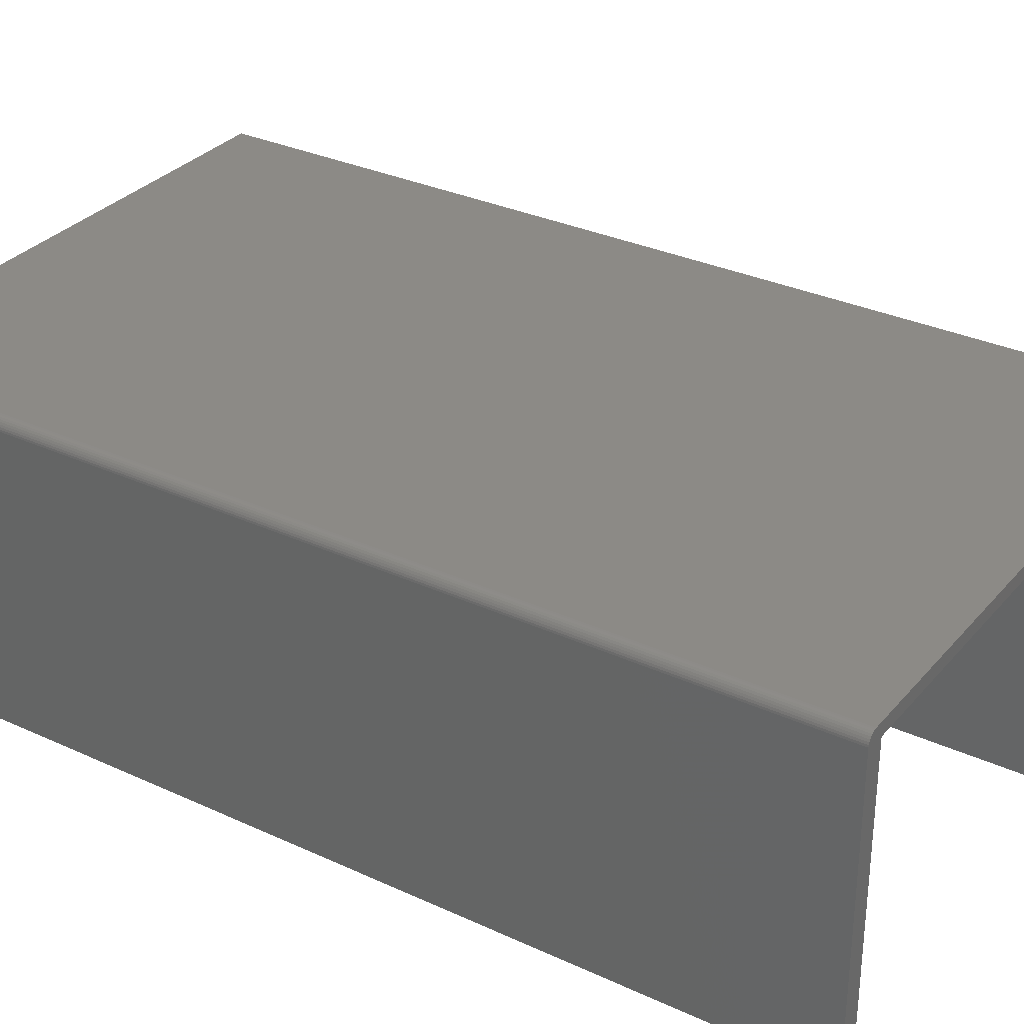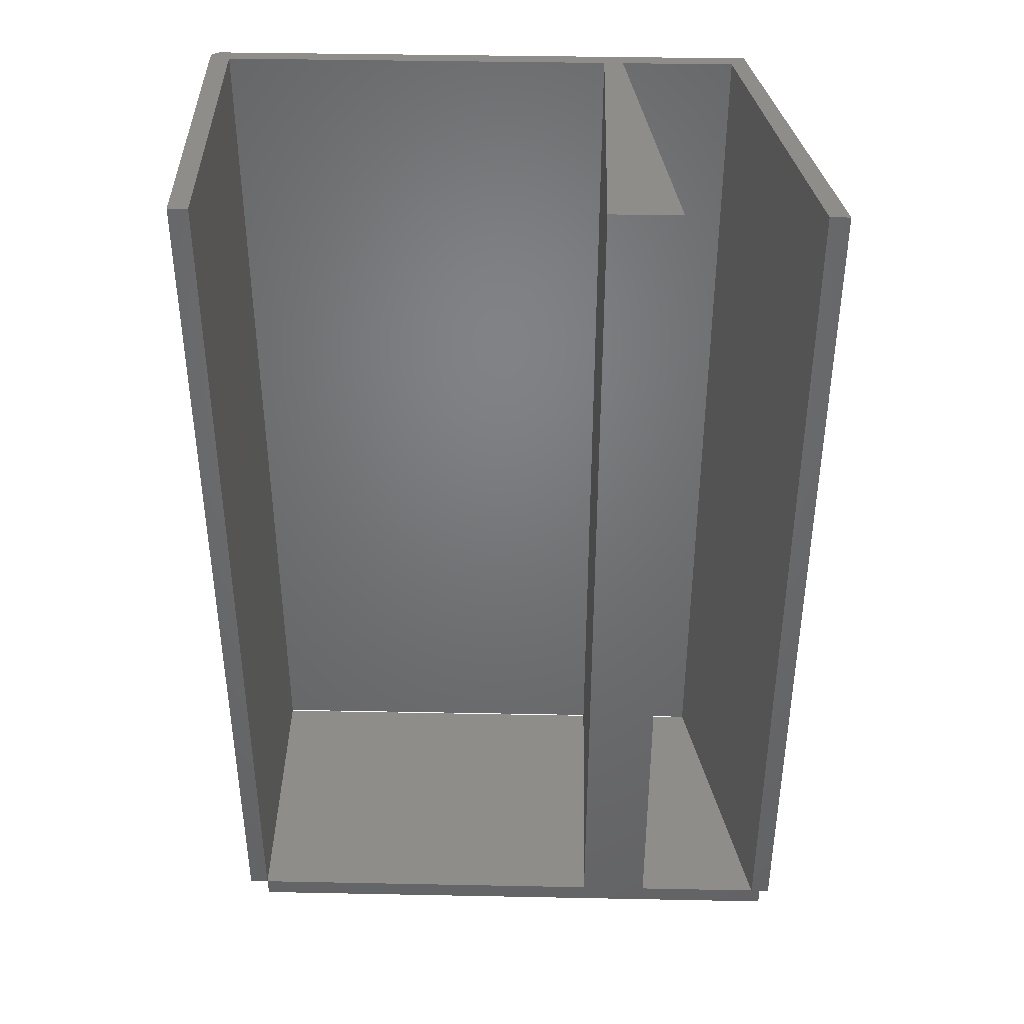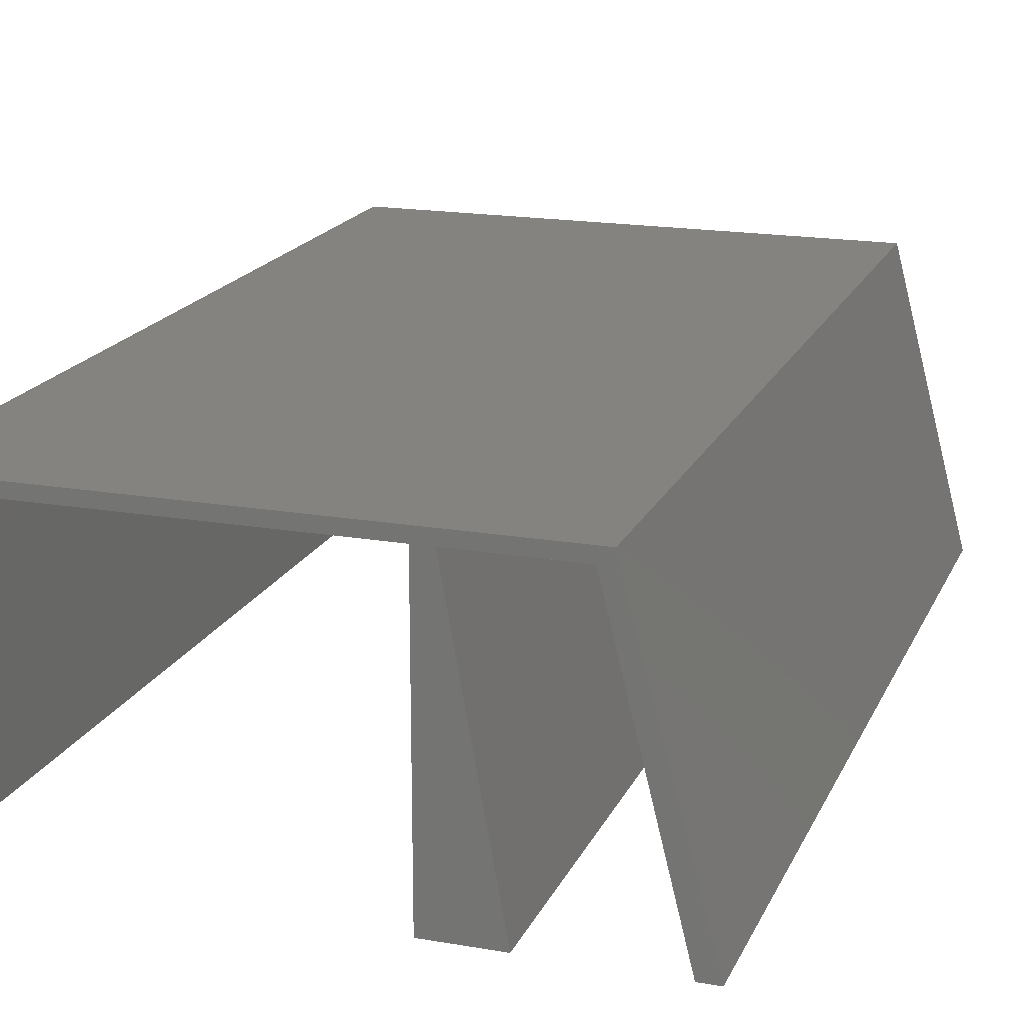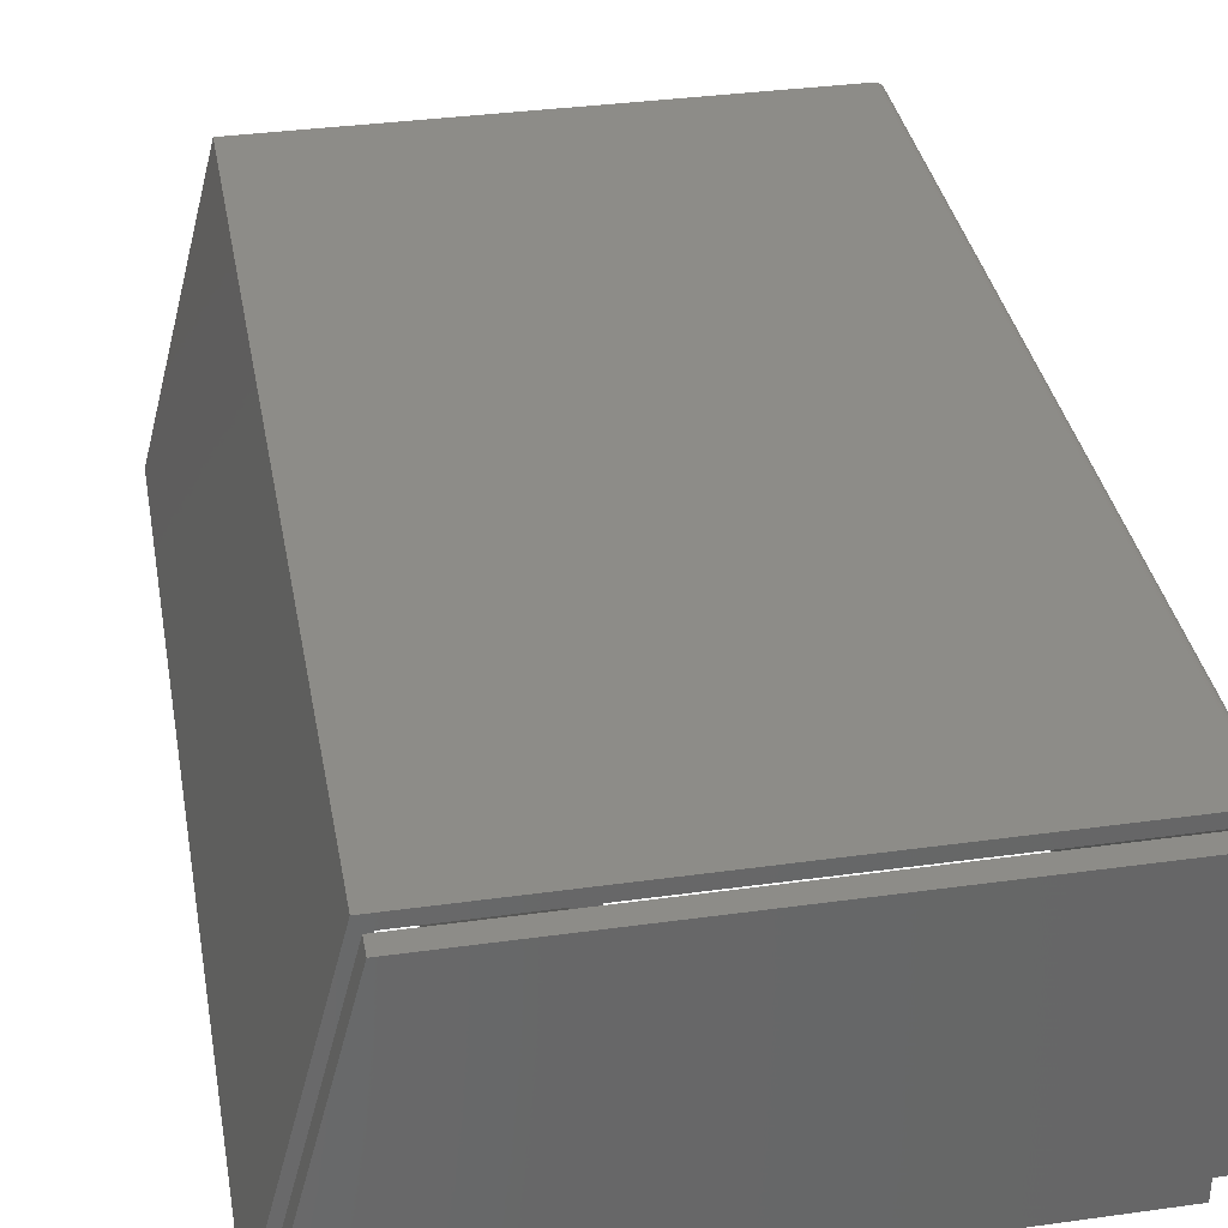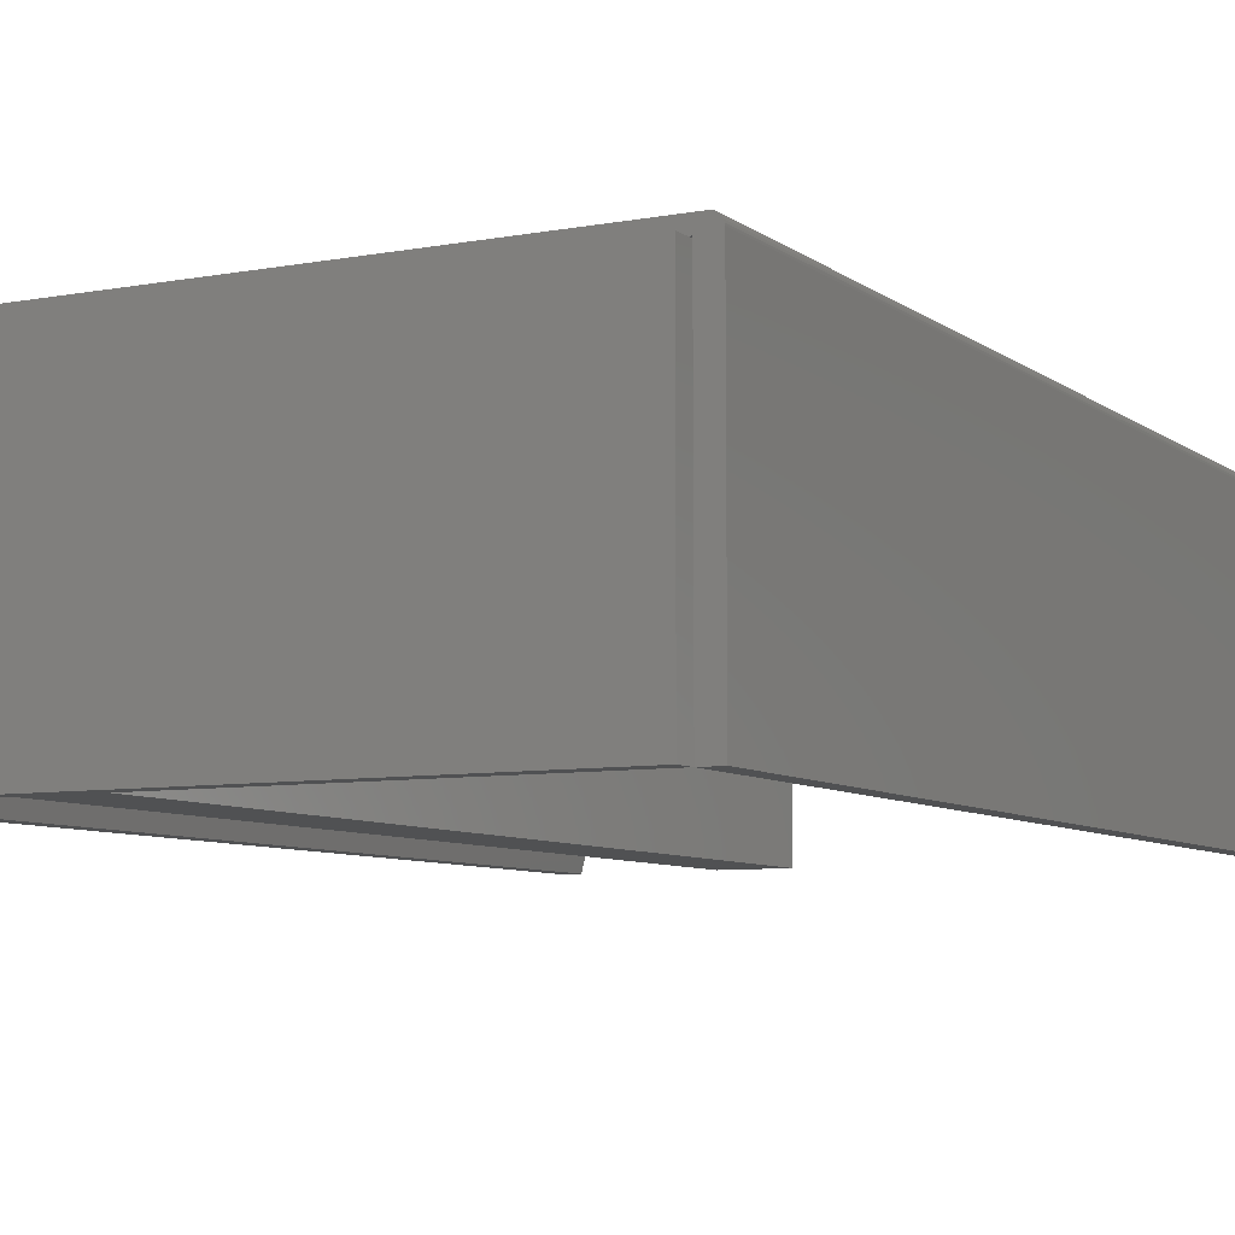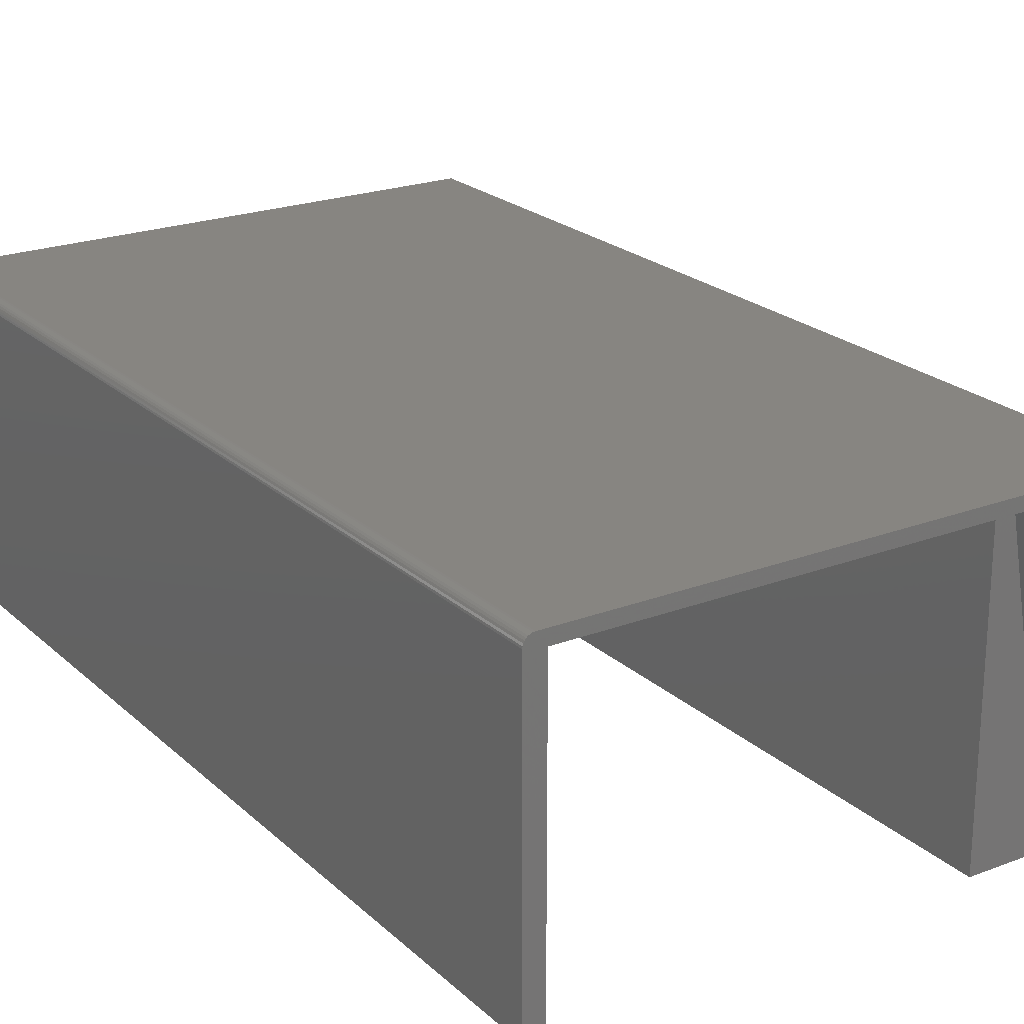
<metadata>
{"format":"stl","ext":"stl","renderer":"f3d","projection":"perspective","resolution":1024,"background":"white","views":[{"elev":31.5,"azim":-56.8,"up":"+Y"},{"elev":40.1,"azim":1.4,"up":"+Z"},{"elev":18.2,"azim":18.6,"up":"+Y"},{"elev":35.7,"azim":169.7,"up":"+Y"},{"elev":-7.4,"azim":-152.0,"up":"+Y"},{"elev":22.2,"azim":-33.5,"up":"+Y"}]}
</metadata>
<code>
# stl→obj: 50 verts, 104 faces
v -0.01431 0.2311 0.75
v -0.01215 0.2332 0.75
v -0.01334 0.2323 0.75
v 0.4076 0.2345 0.75
v -0.01503 0.2297 0.75
v -0.01547 0.2283 0.75
v -0.01562 0.2267 0.75
v -0.0003289 0.2243 0.75
v 0.2969 0.2243 0.75
v 0.3116 0.2243 0.75
v 0.3974 0.2243 0.75
v 0.4535 0 0.75
v 0.4688 0 0.75
v -0.007812 0.2345 0.75
v -0.009337 0.2344 0.75
v -0.0108 0.2339 0.75
v -0.01562 0 0.75
v -0.0003289 0 0.75
v 0.2969 0 0.75
v 0.3517 0 0.75
v 0.2969 0.2243 0.01562
v 0.3116 0.2243 0.01562
v 0.2969 0.2232 0.01562
v 0.3118 0.2232 0.01562
v -0.01334 0.2323 0.01562
v -0.01215 0.2332 0.01562
v -0.01431 0.2311 0.01562
v 0.3977 0.2232 0.01562
v 0.3974 0.2243 0.01562
v 0.4027 0.2232 0.01562
v 0.4076 0.2345 0.01562
v 0.4688 0 0.01562
v 0.4609 0 0.01562
v -0.0003289 0.2243 0.01562
v -0.01562 0.2267 0.01562
v -0.01547 0.2283 0.01562
v -0.01503 0.2297 0.01562
v -0.0108 0.2339 0.01562
v -0.009337 0.2344 0.01562
v -0.007812 0.2345 0.01562
v -0.0003289 0.2232 0.01562
v -0.0003289 0 0.01562
v -0.01562 0 0.01562
v 0.4609 0 0
v 0.4535 -1.11e-16 0.01562
v 0.3517 0 0.01562
v 0.2969 0 0.01562
v 0 0 0
v 0.4027 0.2232 0
v 2.776e-17 0.2232 0
f 1 2 3
f 4 2 1
f 4 1 5
f 4 5 6
f 4 6 7
f 4 7 8
f 4 8 9
f 4 9 10
f 4 10 11
f 4 11 12
f 4 12 13
f 2 4 14
f 2 14 15
f 2 15 16
f 17 18 7
f 7 18 8
f 19 20 9
f 9 20 10
f 21 22 23
f 22 24 23
f 25 26 27
f 28 29 30
f 31 32 33
f 31 33 30
f 31 30 29
f 31 29 22
f 31 22 21
f 31 21 34
f 31 34 35
f 31 35 36
f 31 36 37
f 31 37 27
f 31 27 26
f 26 38 39
f 26 39 40
f 26 40 31
f 34 41 35
f 35 41 42
f 35 42 43
f 33 32 13
f 33 13 12
f 33 12 44
f 44 12 45
f 44 45 46
f 44 46 47
f 44 47 42
f 44 42 48
f 20 19 46
f 46 19 47
f 20 46 10
f 10 46 24
f 10 24 22
f 23 19 21
f 23 47 19
f 21 19 9
f 46 45 24
f 24 45 28
f 42 47 41
f 41 47 23
f 34 21 8
f 8 21 9
f 22 29 10
f 10 29 11
f 49 50 41
f 49 41 23
f 49 23 24
f 49 24 28
f 49 28 30
f 35 43 7
f 7 43 17
f 31 40 4
f 4 40 14
f 35 7 36
f 36 7 6
f 36 6 37
f 37 6 5
f 37 5 27
f 27 5 1
f 27 1 25
f 25 1 3
f 25 3 26
f 26 3 2
f 26 2 38
f 38 2 16
f 38 16 39
f 39 16 15
f 39 15 40
f 40 15 14
f 32 31 13
f 13 31 4
f 41 50 42
f 42 50 48
f 33 44 30
f 30 44 49
f 29 12 11
f 29 28 12
f 12 28 45
f 18 42 8
f 8 42 41
f 8 41 34
f 17 43 18
f 18 43 42
f 48 50 44
f 44 50 49

</code>
